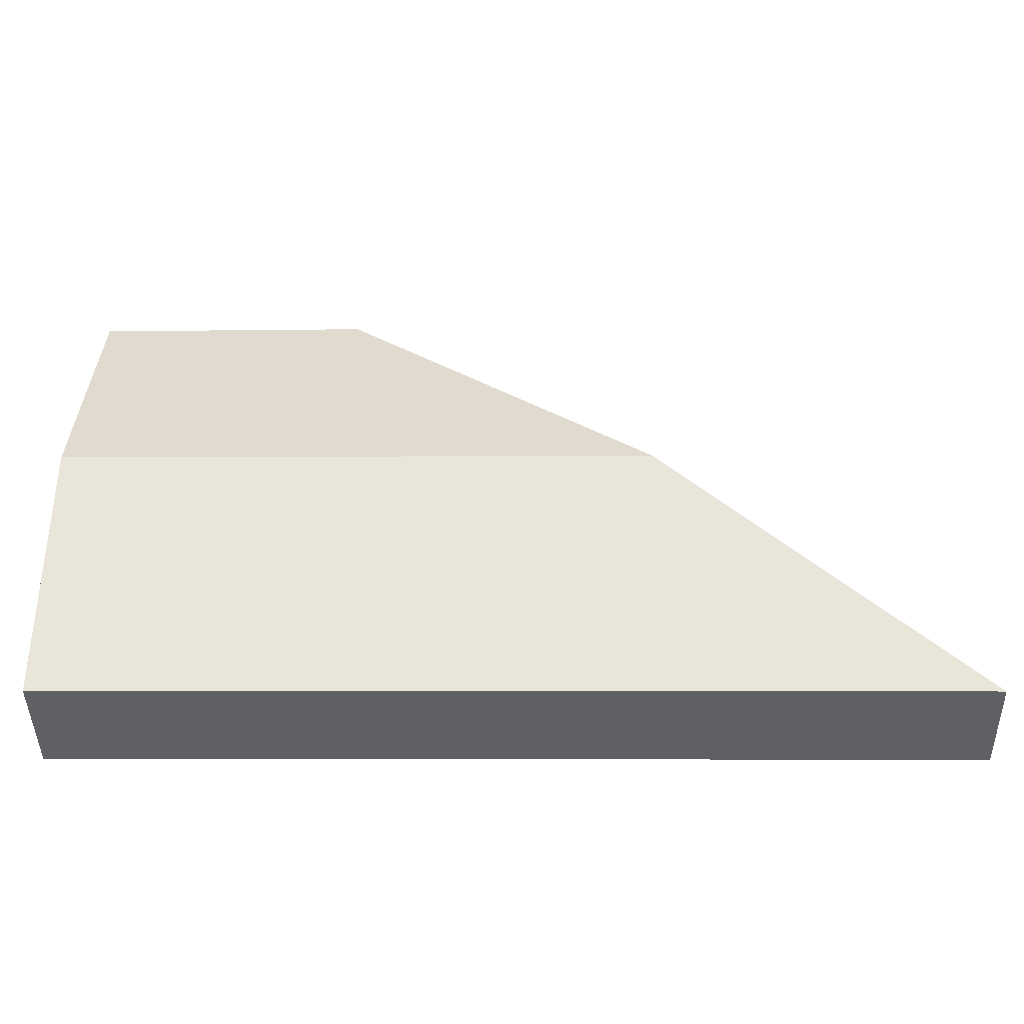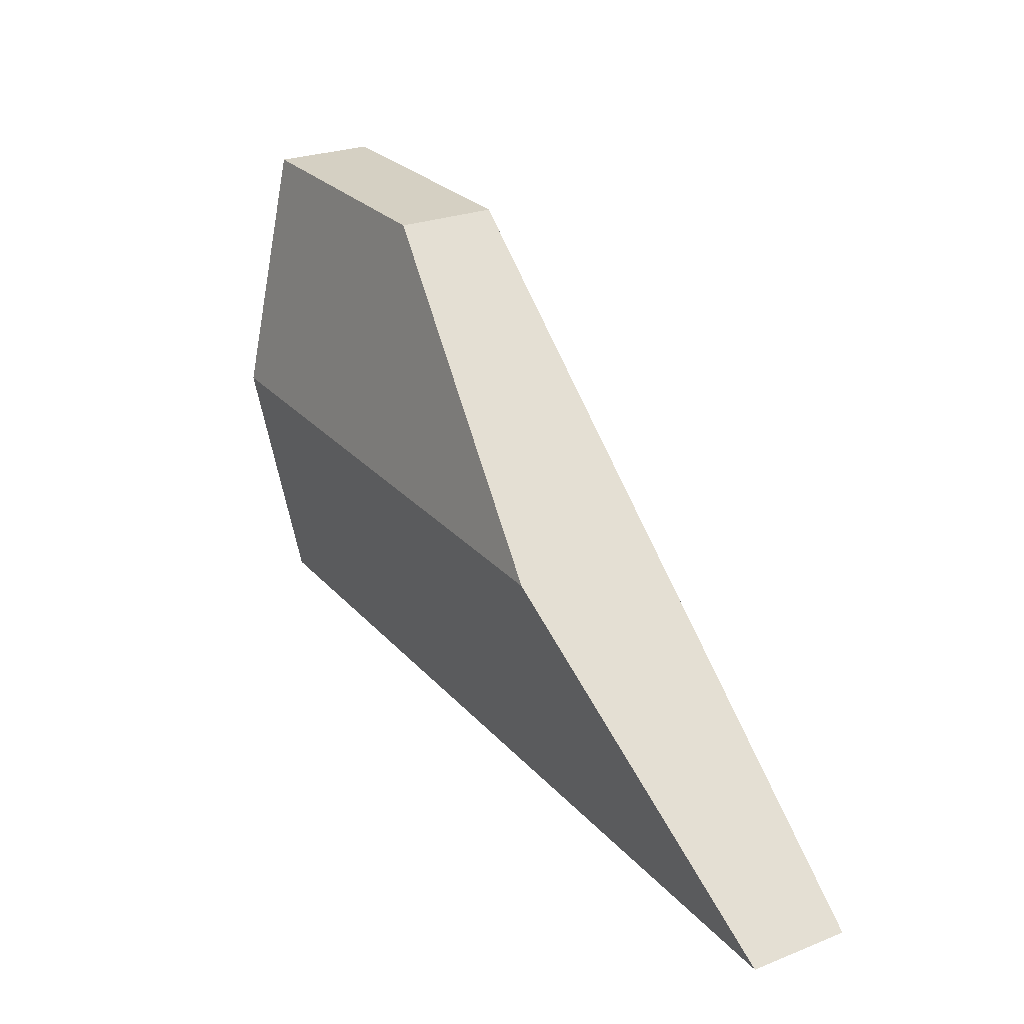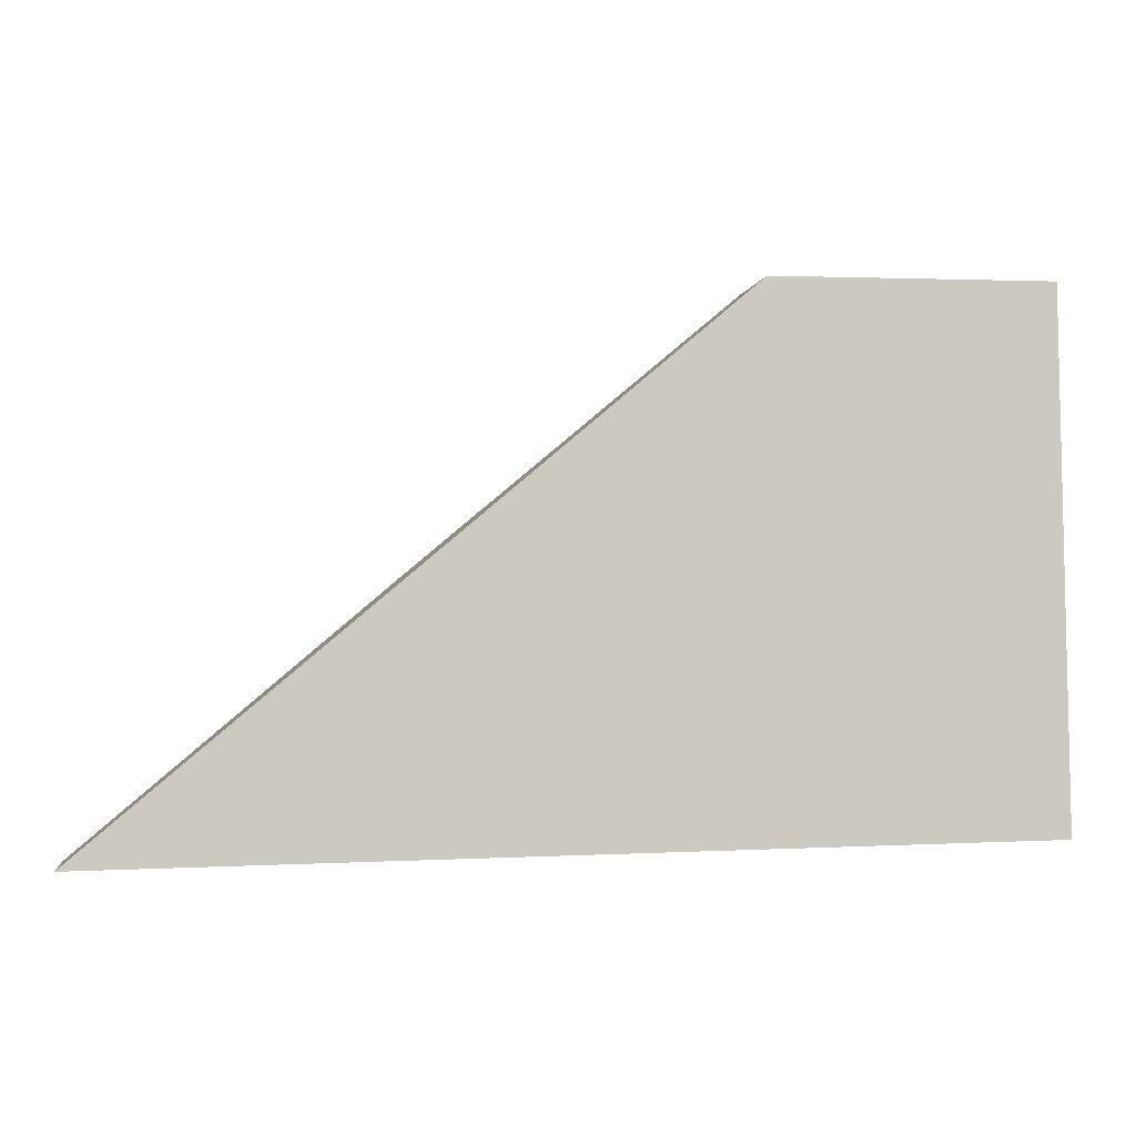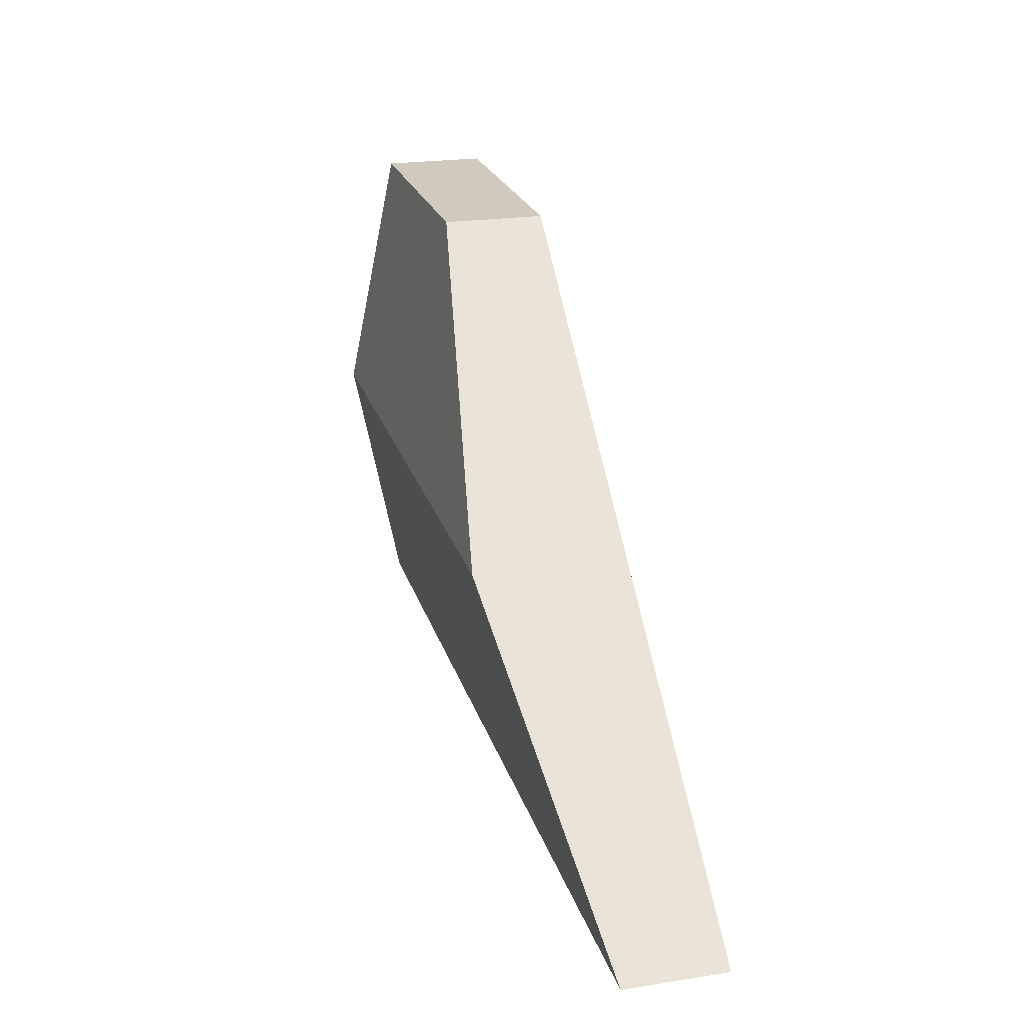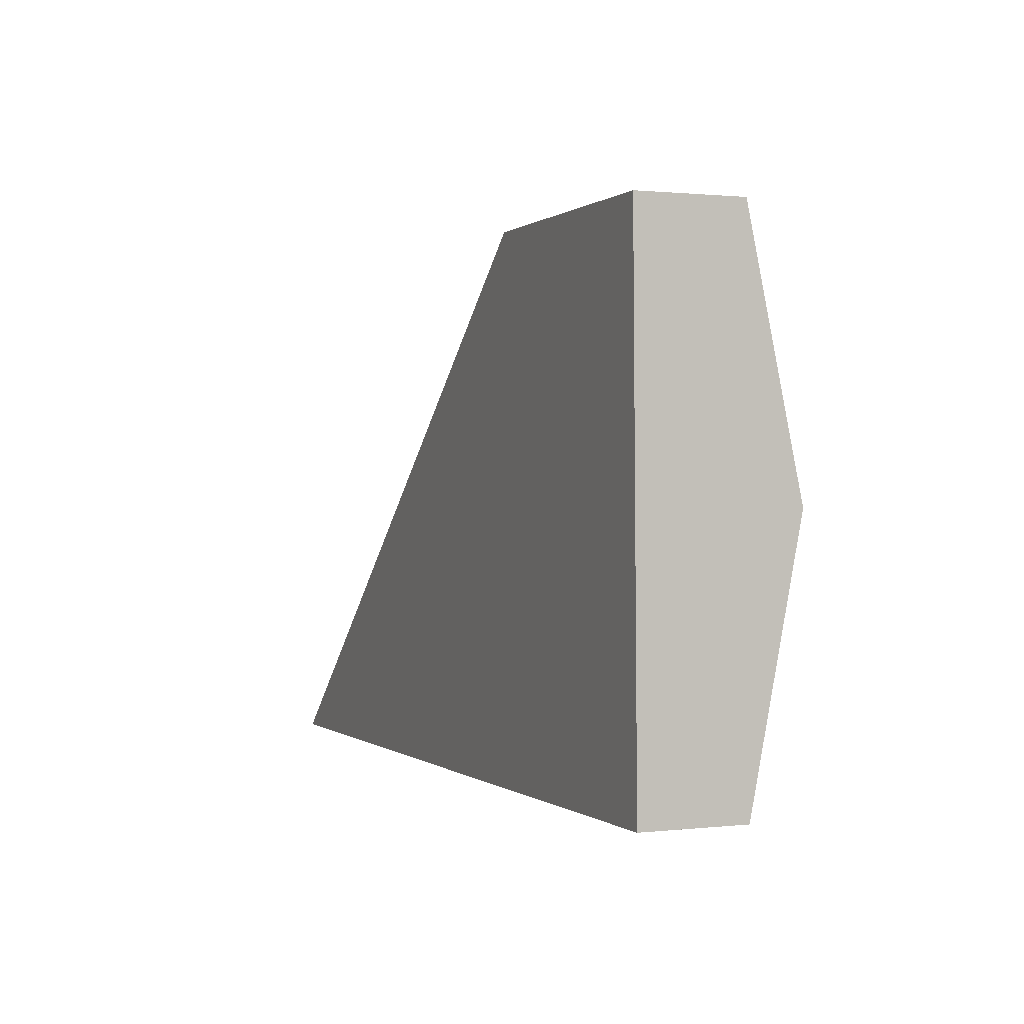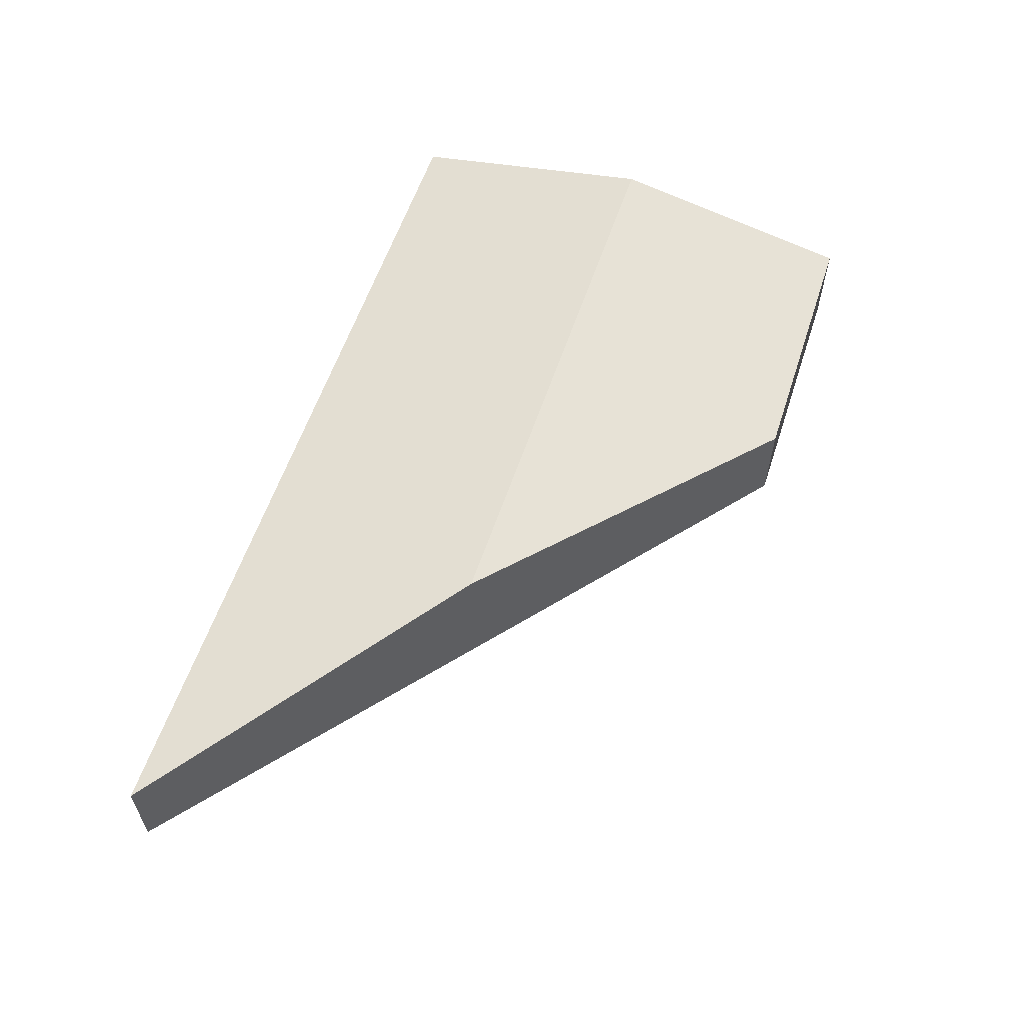
<metadata>
{"format":"obj","ext":"obj","renderer":"f3d","projection":"perspective","resolution":1024,"background":"white","views":[{"elev":-44.6,"azim":-178.8,"up":"+Z"},{"elev":25.8,"azim":-121.9,"up":"+Z"},{"elev":-2.7,"azim":-9.3,"up":"+Z"},{"elev":22.4,"azim":-105.1,"up":"+Z"},{"elev":1.0,"azim":67.8,"up":"+Z"},{"elev":59.3,"azim":-72.4,"up":"+Y"}]}
</metadata>
<code>
v  42.47 9.096 35.9
v  70.83 12.09 21.55
v  24.52 12.09 20.73
v  48.91 8.022 41.34
v  70.49 8.058 41.55
v  6.274 9.047 5.303
v  71.18 8 1.273
v  0 8 4.899e-16
v  71.16 8.289 2.707
v  0 0 0
v  6.274 -3.247e-16 5.303
v  24.52 -1.269e-15 20.73
v  42.47 -2.198e-15 35.9
v  48.91 -2.531e-15 41.34
v  70.49 -2.544e-15 41.55
v  70.83 -1.32e-15 21.55
v  71.16 -1.658e-16 2.707
v  71.18 -7.795e-17 1.273
g defaultobject
f 1 2 3
f 2 1 4
f 2 4 5
f 6 7 8
f 7 6 3
f 7 3 2
f 7 2 9
f 10 6 8
f 6 10 11
f 6 11 3
f 3 11 12
f 3 12 1
f 1 12 13
f 1 13 4
f 4 13 14
f 4 15 5
f 15 4 14
f 15 2 5
f 2 15 16
f 2 16 9
f 9 16 17
f 9 17 7
f 7 17 18
f 18 8 7
f 8 18 10
f 14 16 15
f 16 14 17
f 17 14 13
f 17 13 18
f 18 13 12
f 18 12 11
f 18 11 10

</code>
